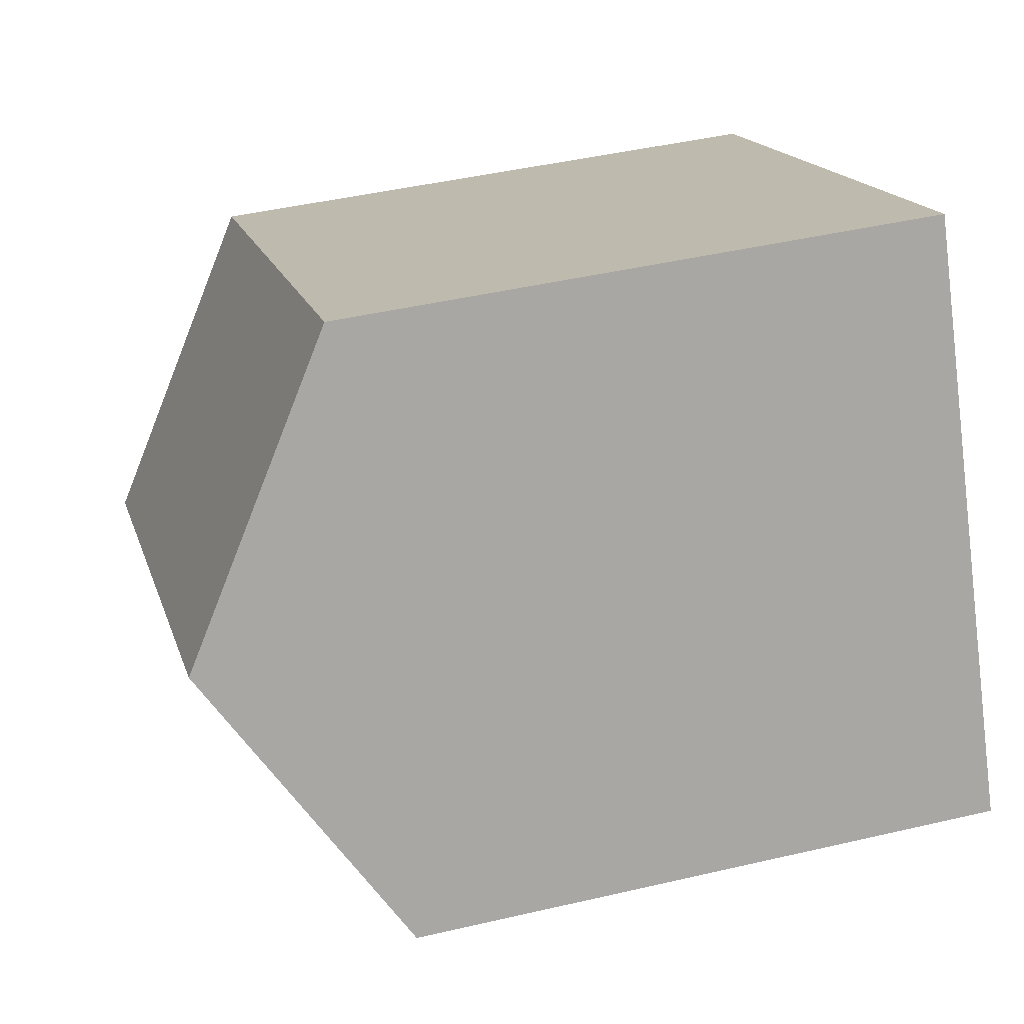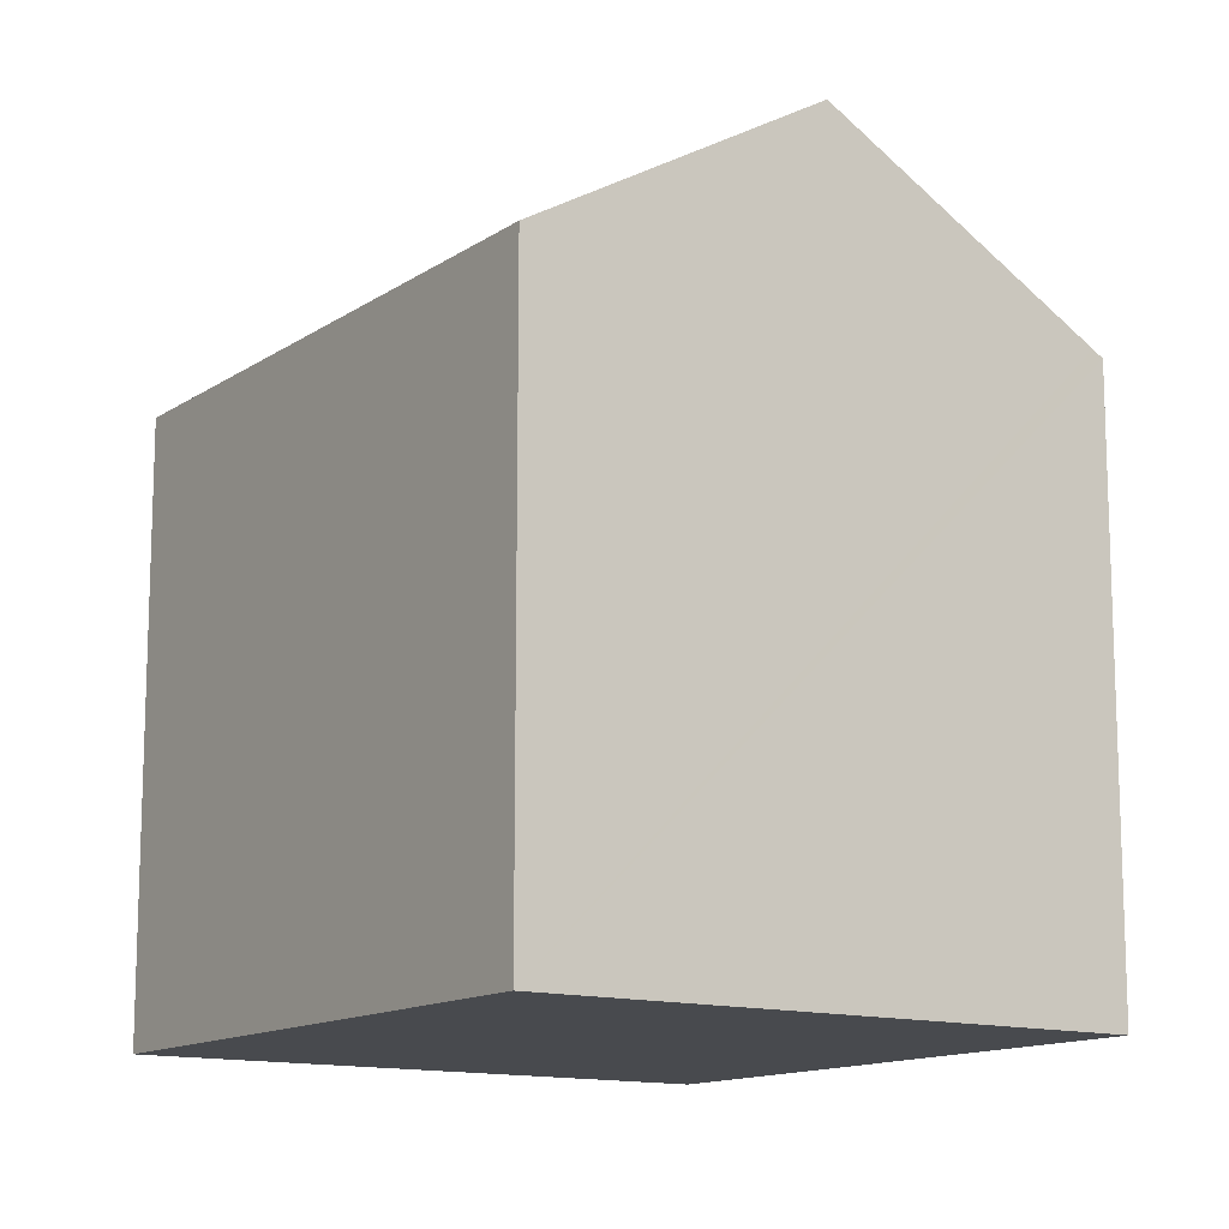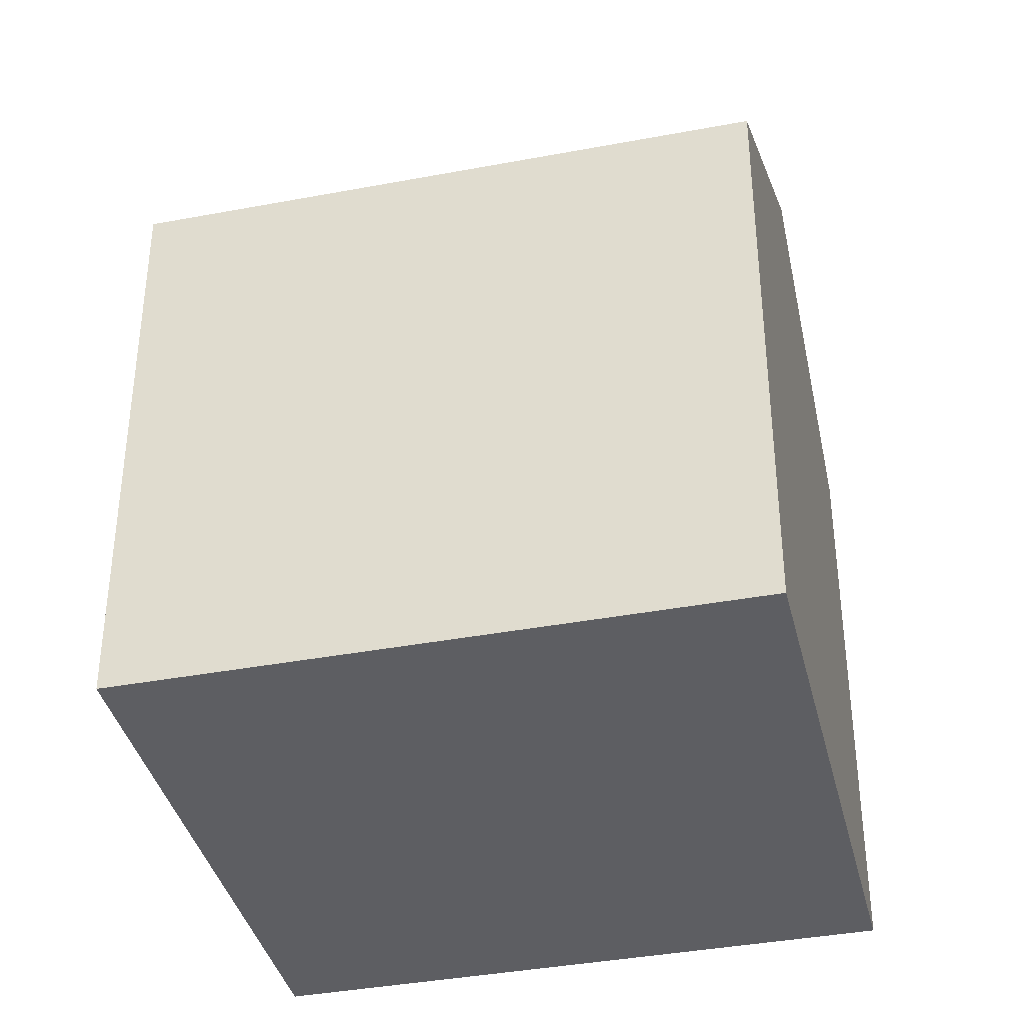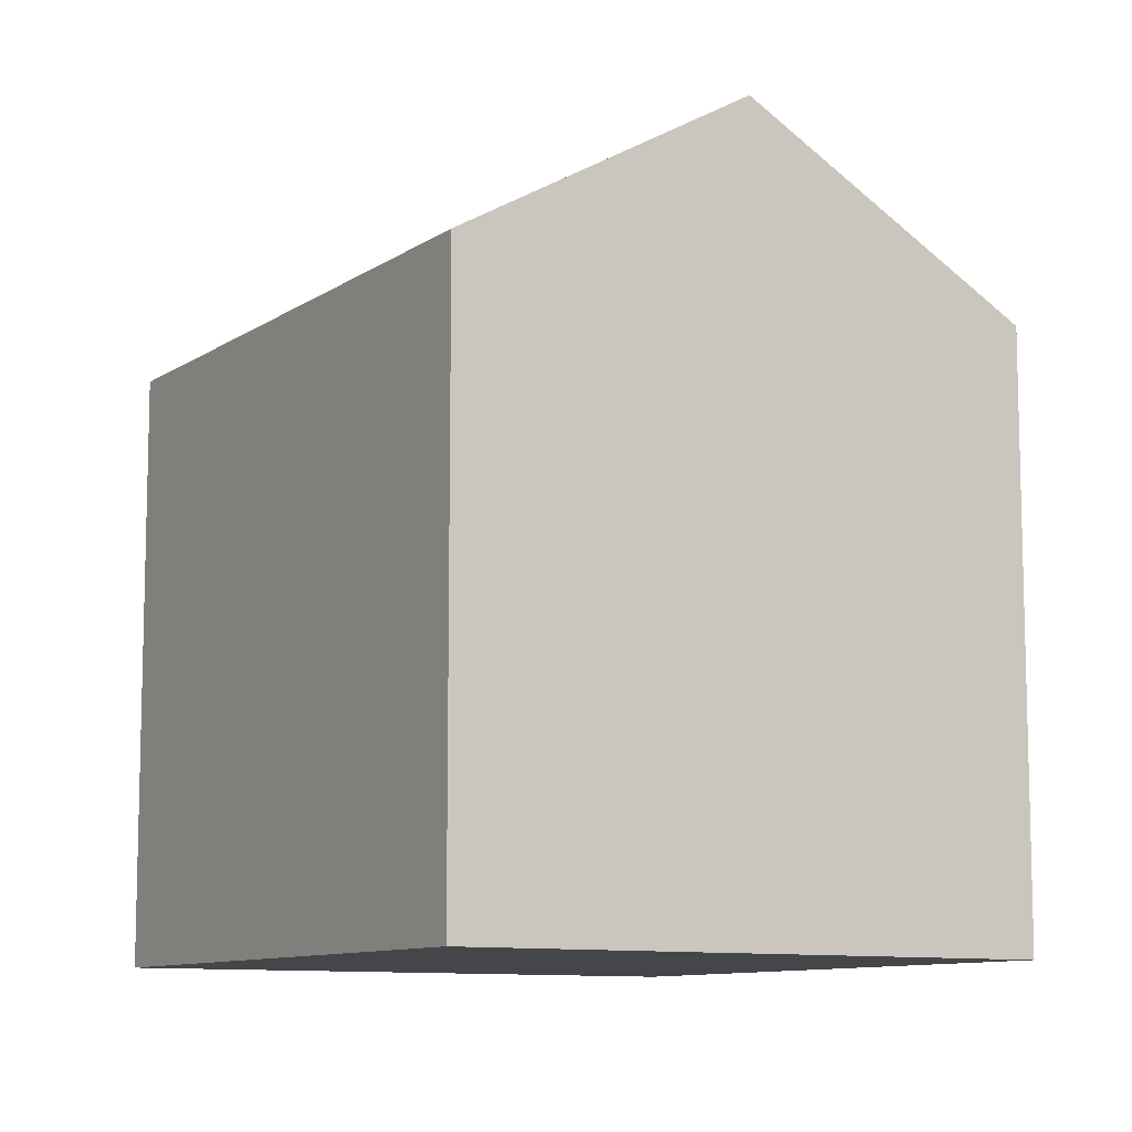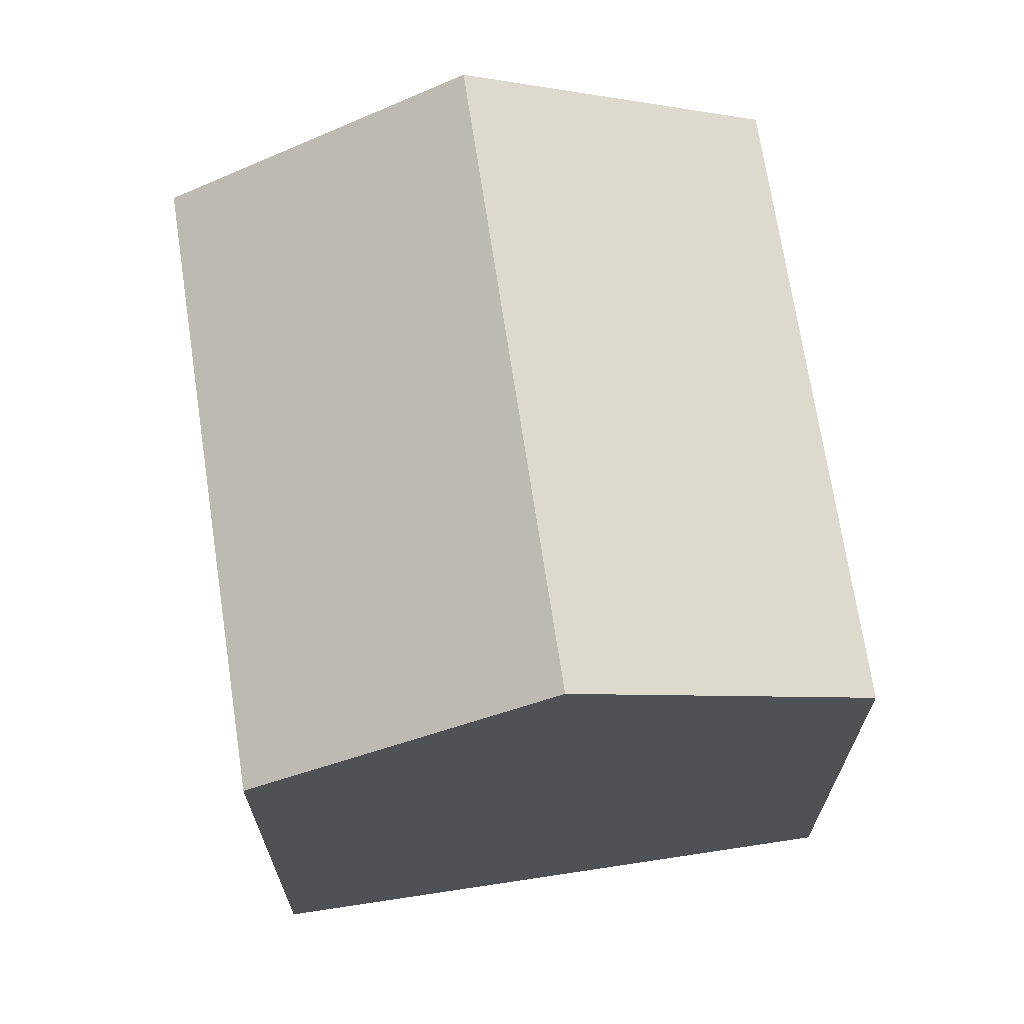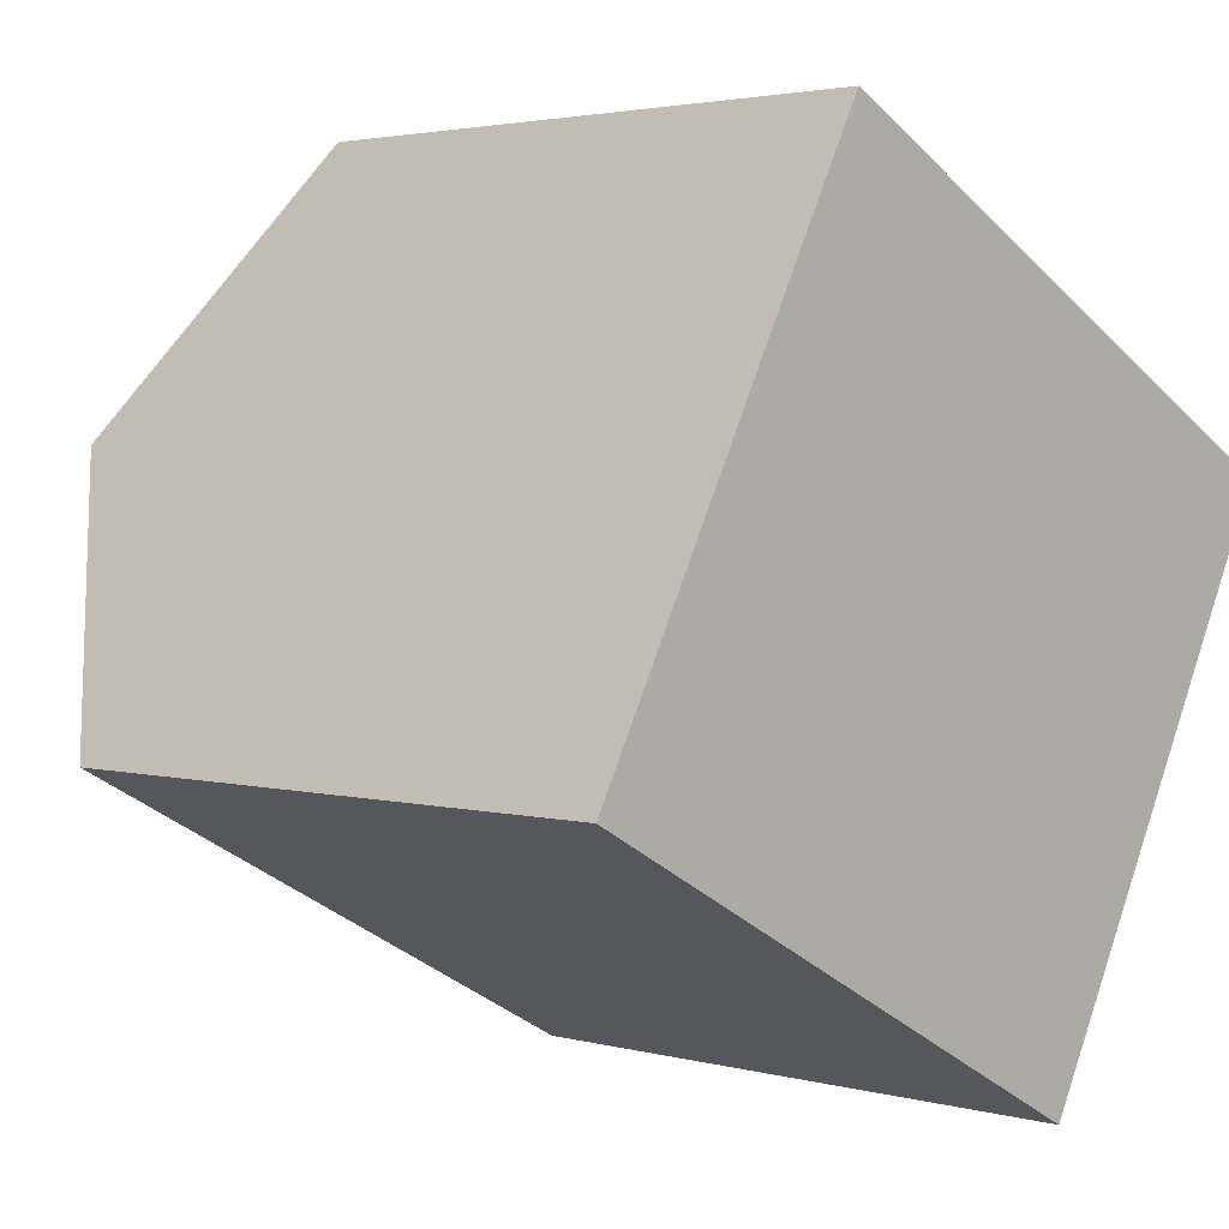
<metadata>
{"format":"obj","ext":"obj","renderer":"f3d","projection":"perspective","resolution":1024,"background":"white","views":[{"elev":44.3,"azim":-105.3,"up":"+Z"},{"elev":-13.2,"azim":83.9,"up":"+Y"},{"elev":-38.4,"azim":-138.4,"up":"+Y"},{"elev":-9.9,"azim":86.8,"up":"+Y"},{"elev":69.8,"azim":109.6,"up":"+Y"},{"elev":2.7,"azim":-46.6,"up":"+Z"}]}
</metadata>
<code>
v  11.7 9.597 2.131
v  4.234 8.717 7.901
v  12.44 8.717 3.505
v  2.117 11.25 3.95
v  10.32 11.25 -0.445
v  0 8.718 5.338e-16
v  8.282 8.814 -4.243
v  8.2 8.717 -4.394
v  0 0 0
v  8.2 2.691e-16 -4.394
v  4.234 -4.838e-16 7.901
v  2.117 -2.419e-16 3.95
v  12.44 -2.146e-16 3.505
v  11.7 -1.305e-16 2.131
v  10.32 2.725e-17 -0.445
v  8.282 2.598e-16 -4.243
g defaultobject
f 1 2 3
f 2 1 4
f 4 1 5
f 6 7 8
f 7 6 5
f 5 6 4
f 8 9 6
f 9 8 10
f 6 2 4
f 2 6 9
f 2 9 11
f 11 9 12
f 11 3 2
f 3 11 13
f 1 7 5
f 7 1 3
f 7 3 13
f 7 13 8
f 8 13 10
f 10 13 14
f 10 14 15
f 10 15 16
f 12 13 11
f 13 12 9
f 13 9 10
f 13 10 14
f 14 10 15
f 15 10 16

</code>
